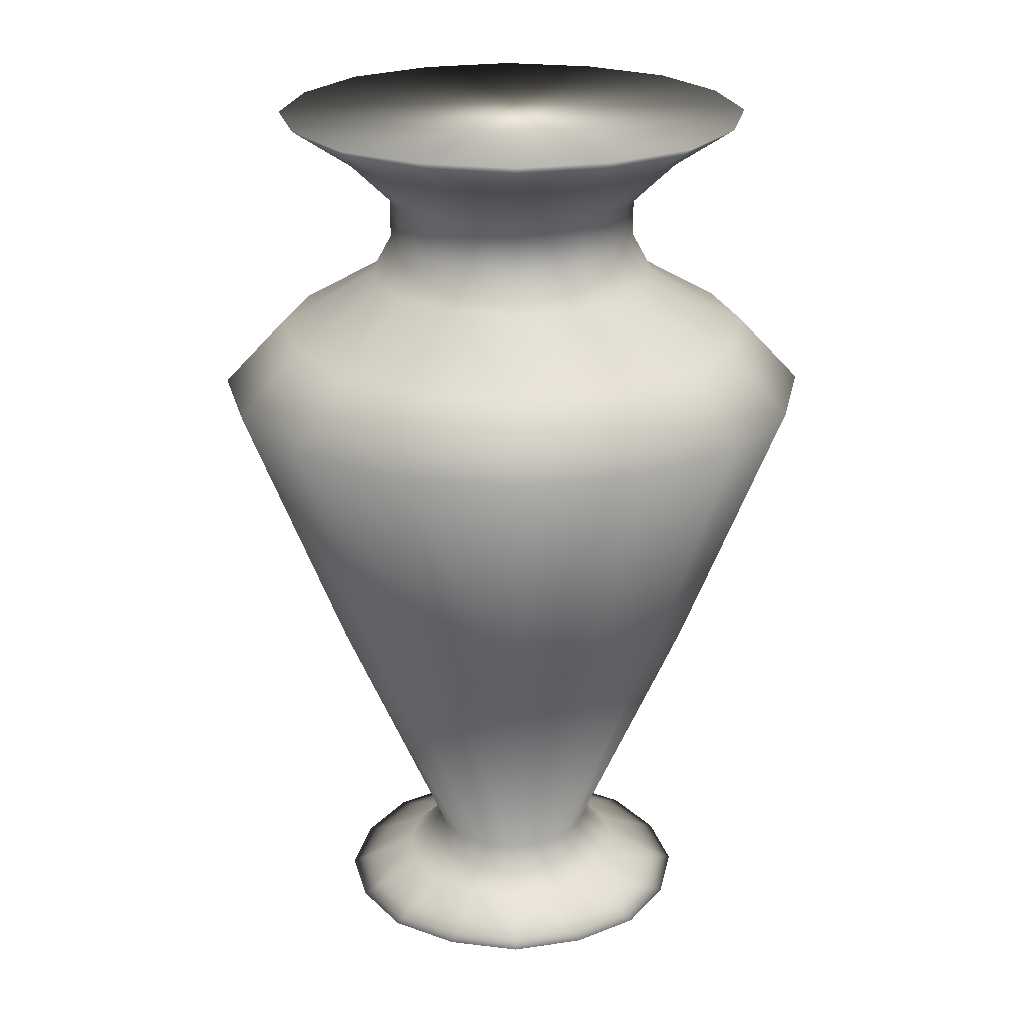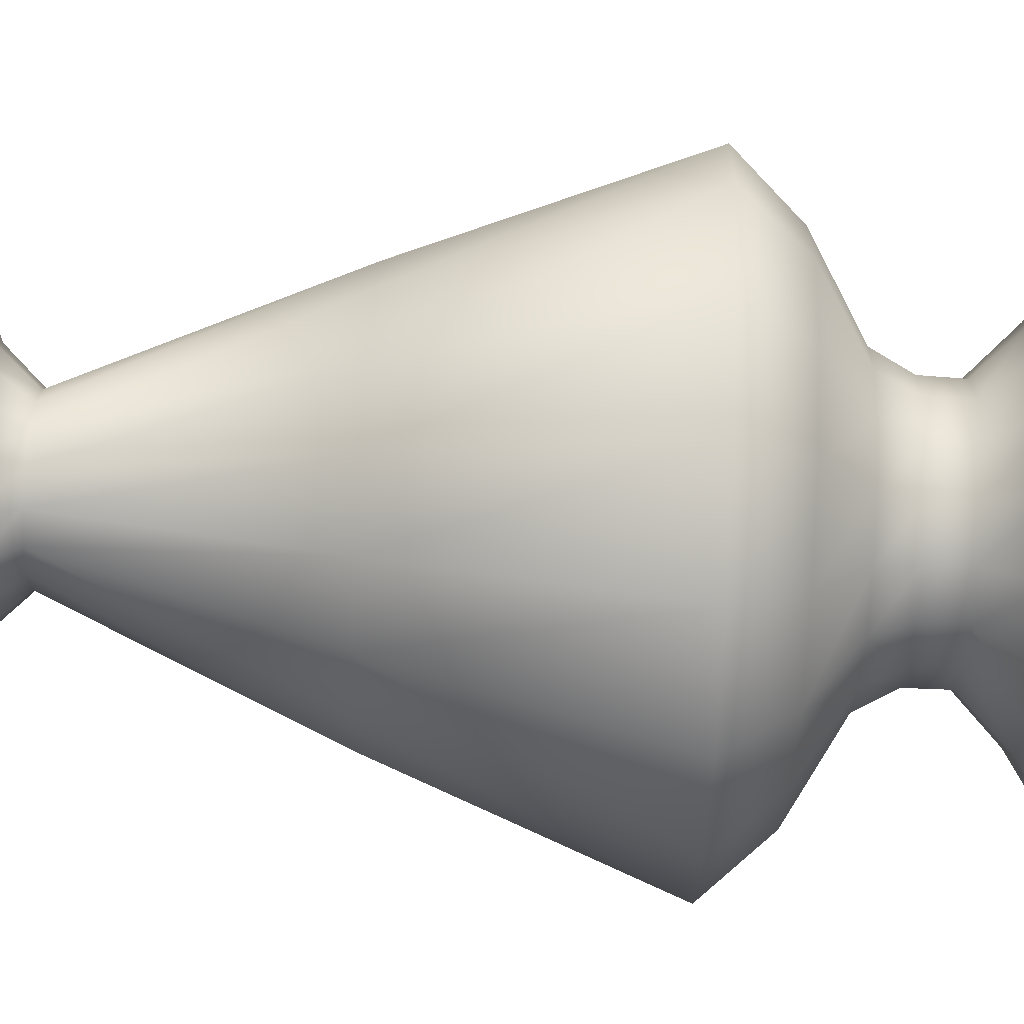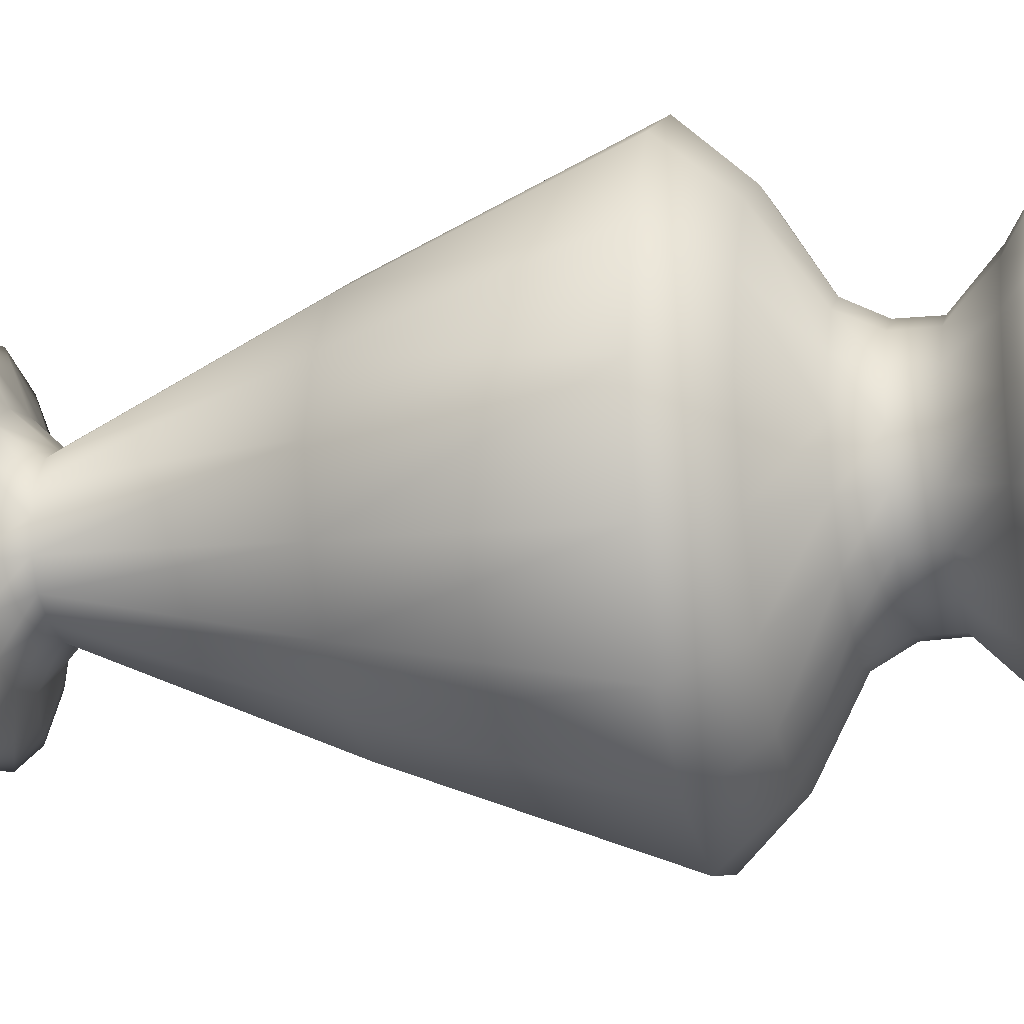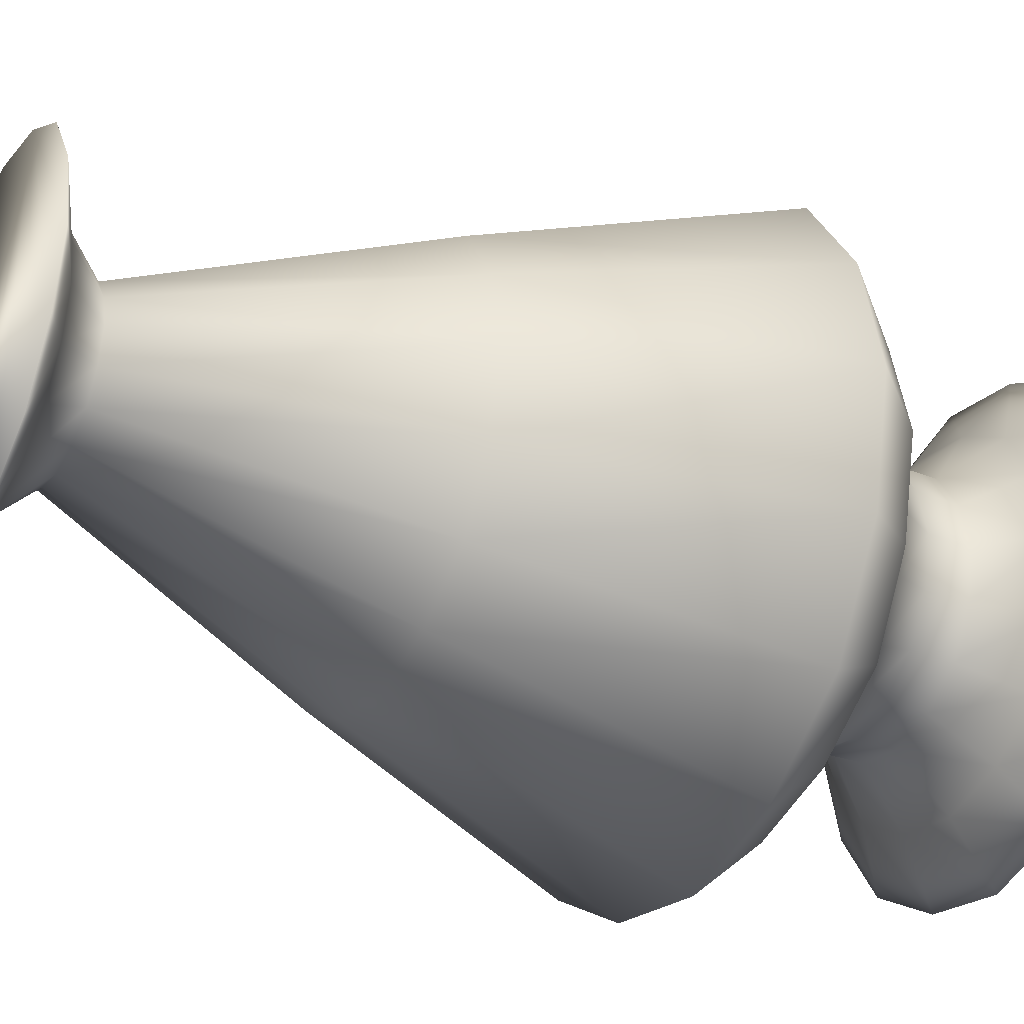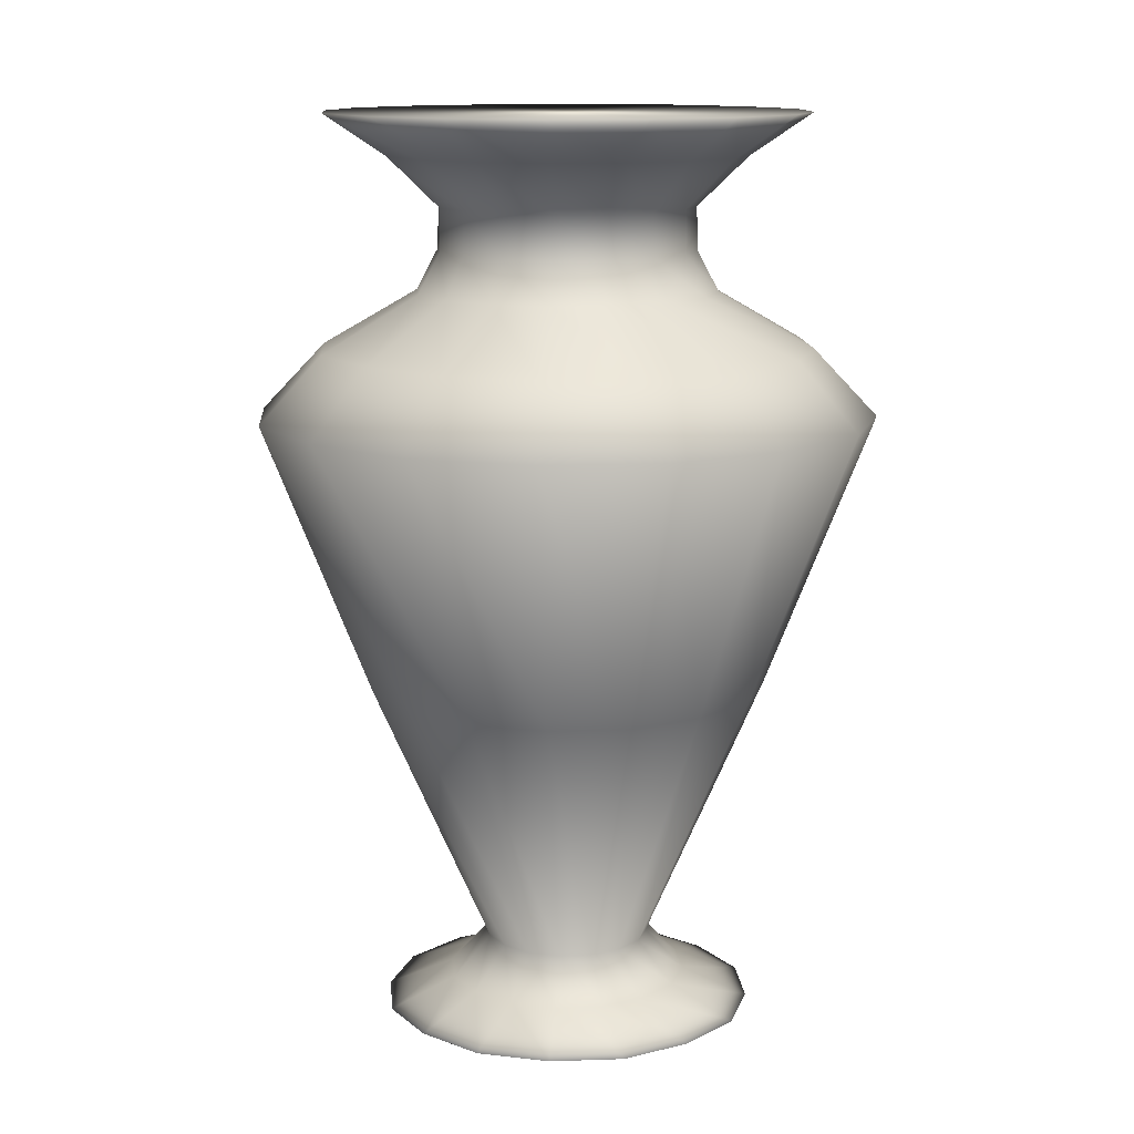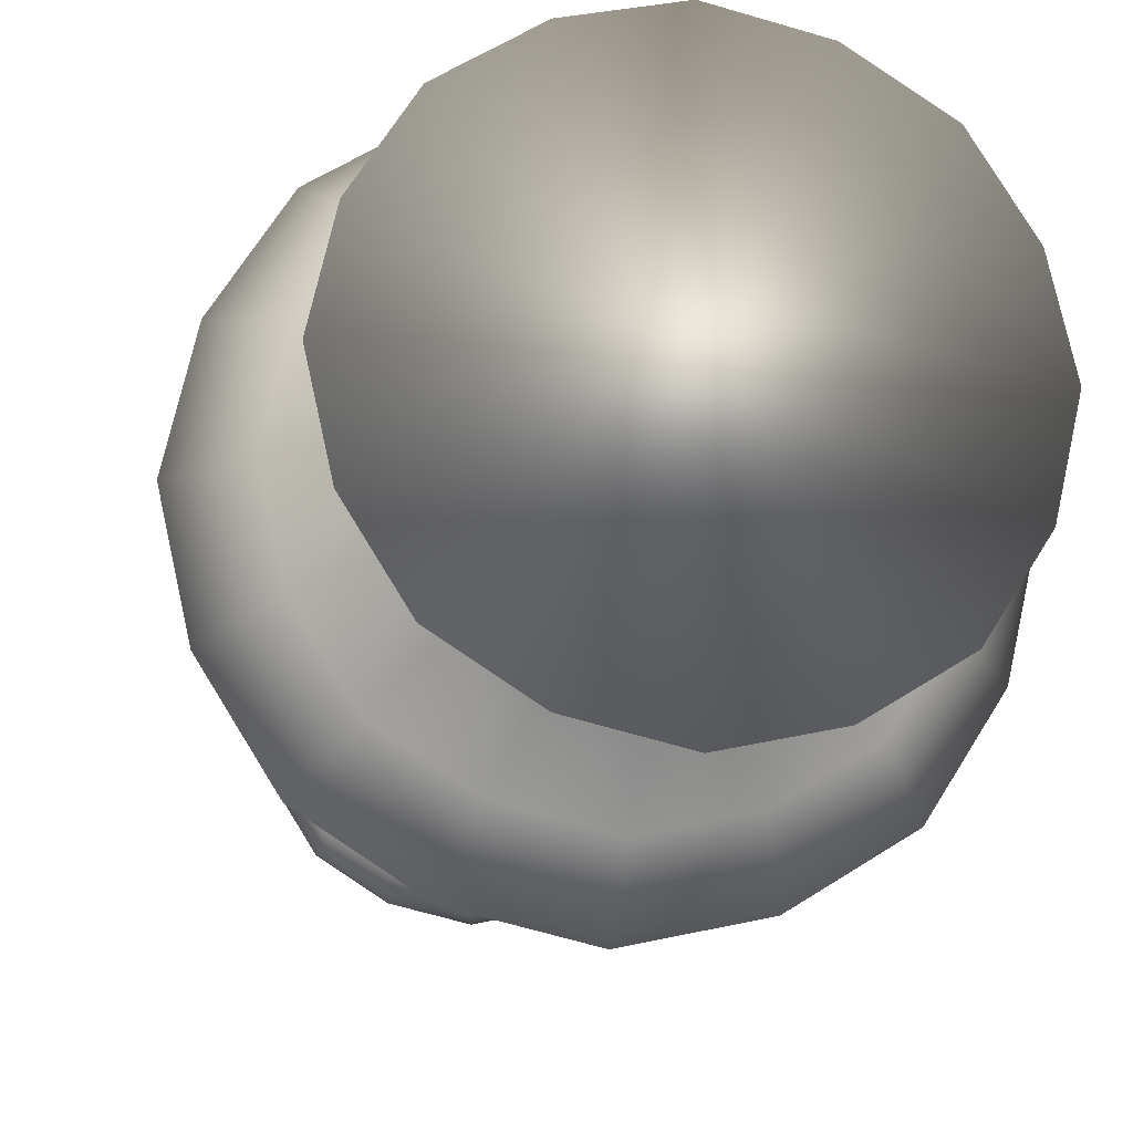
<metadata>
{"format":"obj","ext":"obj","renderer":"f3d","projection":"perspective","resolution":1024,"background":"white","views":[{"elev":23.2,"azim":-46.2,"up":"+Y"},{"elev":78.8,"azim":92.8,"up":"+Z"},{"elev":-19.3,"azim":103.6,"up":"+Z"},{"elev":-33.3,"azim":62.5,"up":"+Z"},{"elev":12.5,"azim":-152.2,"up":"+Y"},{"elev":-16.0,"azim":169.7,"up":"+Z"}]}
</metadata>
<code>
v 0.6029 0.975 0.3496
v 0.5381 0.932 0.3496
v 0.4841 0.88 0.3496
v 0.5812 0.975 0.4455
v 0.5223 0.932 0.4211
v 0.4726 0.88 0.4005
v 0.5287 0.975 0.5287
v 0.4829 0.932 0.4829
v 0.4447 0.88 0.4447
v 0.5812 0.975 0.2536
v 0.5287 0.975 0.1704
v 0.5223 0.932 0.278
v 0.4829 0.932 0.2163
v 0.4726 0.88 0.2986
v 0.4447 0.88 0.2544
v 0.4846 0.8351 0.3496
v 0.5079 0.7929 0.3496
v 0.4738 0.8351 0.401
v 0.4944 0.7929 0.4096
v 0.445 0.8351 0.445
v 0.4615 0.7929 0.4615
v 0.4738 0.8351 0.2981
v 0.445 0.8351 0.2541
v 0.4944 0.7929 0.2896
v 0.4615 0.7929 0.2376
v 0.609 0.7354 0.3496
v 0.6741 0.6662 0.3496
v 0.5857 0.7354 0.4474
v 0.6464 0.6662 0.4725
v 0.533 0.7354 0.533
v 0.5791 0.6662 0.5791
v 0.5857 0.7354 0.2517
v 0.533 0.7354 0.1661
v 0.6464 0.6662 0.2266
v 0.5791 0.6662 0.1201
v 0.5618 0.3803 0.3496
v 0.4367 0.09624 0.3496
v 0.5433 0.3803 0.4298
v 0.4292 0.09624 0.3826
v 0.4996 0.3803 0.4996
v 0.4111 0.09624 0.4111
v 0.5433 0.3803 0.2694
v 0.4996 0.3803 0.1995
v 0.4292 0.09624 0.3166
v 0.4111 0.09624 0.288
v 0.4767 0.05408 0.3496
v 0.5475 0.025 0.3496
v 0.4668 0.05408 0.3981
v 0.5306 0.025 0.4246
v 0.4395 0.05408 0.4395
v 0.4895 0.025 0.4895
v 0.4668 0.05408 0.301
v 0.4395 0.05408 0.2596
v 0.5306 0.025 0.2746
v 0.4895 0.025 0.2096
v 0.4455 0.975 0.1179
v 0.3496 0.975 0.09624
v 0.4211 0.932 0.1768
v 0.3496 0.932 0.161
v 0.4005 0.88 0.2265
v 0.3496 0.88 0.215
v 0.2536 0.975 0.1179
v 0.1704 0.975 0.1704
v 0.278 0.932 0.1768
v 0.2163 0.932 0.2163
v 0.2986 0.88 0.2265
v 0.2544 0.88 0.2544
v 0.1179 0.975 0.2536
v 0.09624 0.975 0.3496
v 0.1768 0.932 0.278
v 0.161 0.932 0.3496
v 0.2265 0.88 0.2986
v 0.215 0.88 0.3496
v 0.1179 0.975 0.4455
v 0.1704 0.975 0.5287
v 0.1768 0.932 0.4211
v 0.2163 0.932 0.4829
v 0.2265 0.88 0.4005
v 0.2544 0.88 0.4447
v 0.2536 0.975 0.5812
v 0.3496 0.975 0.6029
v 0.278 0.932 0.5223
v 0.3496 0.932 0.5381
v 0.2986 0.88 0.4726
v 0.3496 0.88 0.4841
v 0.4455 0.975 0.5812
v 0.4211 0.932 0.5223
v 0.4005 0.88 0.4726
v 0.401 0.8351 0.2254
v 0.3496 0.8351 0.2145
v 0.4096 0.7929 0.2048
v 0.3496 0.7929 0.1912
v 0.2981 0.8351 0.2254
v 0.2541 0.8351 0.2541
v 0.2896 0.7929 0.2048
v 0.2376 0.7929 0.2376
v 0.2254 0.8351 0.2981
v 0.2145 0.8351 0.3496
v 0.2048 0.7929 0.2896
v 0.1912 0.7929 0.3496
v 0.2254 0.8351 0.401
v 0.2541 0.8351 0.445
v 0.2048 0.7929 0.4096
v 0.2376 0.7929 0.4615
v 0.2981 0.8351 0.4738
v 0.3496 0.8351 0.4846
v 0.2896 0.7929 0.4944
v 0.3496 0.7929 0.5079
v 0.401 0.8351 0.4738
v 0.4096 0.7929 0.4944
v 0.4474 0.7354 0.1134
v 0.3496 0.7354 0.09011
v 0.4725 0.6662 0.05276
v 0.3496 0.6662 0.025
v 0.2517 0.7354 0.1134
v 0.1661 0.7354 0.1661
v 0.2266 0.6662 0.05276
v 0.1201 0.6662 0.1201
v 0.1134 0.7354 0.2517
v 0.09011 0.7354 0.3496
v 0.05276 0.6662 0.2266
v 0.025 0.6662 0.3496
v 0.1134 0.7354 0.4474
v 0.1661 0.7354 0.533
v 0.05276 0.6662 0.4725
v 0.1201 0.6662 0.5791
v 0.2517 0.7354 0.5857
v 0.3496 0.7354 0.609
v 0.2266 0.6662 0.6464
v 0.3496 0.6662 0.6741
v 0.4474 0.7354 0.5857
v 0.4725 0.6662 0.6464
v 0.4298 0.3803 0.1559
v 0.3496 0.3803 0.1373
v 0.3826 0.09624 0.2699
v 0.3496 0.09624 0.2625
v 0.2694 0.3803 0.1559
v 0.1995 0.3803 0.1995
v 0.3166 0.09624 0.2699
v 0.288 0.09624 0.288
v 0.1559 0.3803 0.2694
v 0.1373 0.3803 0.3496
v 0.2699 0.09624 0.3166
v 0.2625 0.09624 0.3496
v 0.1559 0.3803 0.4298
v 0.1995 0.3803 0.4996
v 0.2699 0.09624 0.3826
v 0.288 0.09624 0.4111
v 0.2694 0.3803 0.5433
v 0.3496 0.3803 0.5618
v 0.3166 0.09624 0.4292
v 0.3496 0.09624 0.4367
v 0.4298 0.3803 0.5433
v 0.3826 0.09624 0.4292
v 0.3981 0.05408 0.2324
v 0.3496 0.05408 0.2224
v 0.4246 0.025 0.1686
v 0.3496 0.025 0.1517
v 0.301 0.05408 0.2324
v 0.2596 0.05408 0.2596
v 0.2746 0.025 0.1686
v 0.2096 0.025 0.2096
v 0.2324 0.05408 0.301
v 0.2224 0.05408 0.3496
v 0.1686 0.025 0.2746
v 0.1517 0.025 0.3496
v 0.2324 0.05408 0.3981
v 0.2596 0.05408 0.4395
v 0.1686 0.025 0.4246
v 0.2096 0.025 0.4895
v 0.301 0.05408 0.4668
v 0.3496 0.05408 0.4767
v 0.2746 0.025 0.5306
v 0.3496 0.025 0.5475
v 0.3981 0.05408 0.4668
v 0.4246 0.025 0.5306
f 5 2 1
f 1 4 5
f 8 5 4
f 4 7 8
f 6 3 2
f 2 5 6
f 9 6 5
f 5 8 9
f 12 10 1
f 1 2 12
f 14 12 2
f 2 3 14
f 13 11 10
f 10 12 13
f 15 13 12
f 12 14 15
f 18 16 3
f 3 6 18
f 20 18 6
f 6 9 20
f 19 17 16
f 16 18 19
f 21 19 18
f 18 20 21
f 22 14 3
f 3 16 22
f 24 22 16
f 16 17 24
f 23 15 14
f 14 22 23
f 25 23 22
f 22 24 25
f 28 26 17
f 17 19 28
f 30 28 19
f 19 21 30
f 29 27 26
f 26 28 29
f 31 29 28
f 28 30 31
f 32 24 17
f 17 26 32
f 34 32 26
f 26 27 34
f 33 25 24
f 24 32 33
f 35 33 32
f 32 34 35
f 38 36 27
f 27 29 38
f 40 38 29
f 29 31 40
f 39 37 36
f 36 38 39
f 41 39 38
f 38 40 41
f 42 34 27
f 27 36 42
f 44 42 36
f 36 37 44
f 43 35 34
f 34 42 43
f 45 43 42
f 42 44 45
f 48 46 37
f 37 39 48
f 50 48 39
f 39 41 50
f 49 47 46
f 46 48 49
f 51 49 48
f 48 50 51
f 52 44 37
f 37 46 52
f 54 52 46
f 46 47 54
f 53 45 44
f 44 52 53
f 55 53 52
f 52 54 55
f 58 56 11
f 11 13 58
f 60 58 13
f 13 15 60
f 59 57 56
f 56 58 59
f 61 59 58
f 58 60 61
f 64 62 57
f 57 59 64
f 66 64 59
f 59 61 66
f 65 63 62
f 62 64 65
f 67 65 64
f 64 66 67
f 70 68 63
f 63 65 70
f 72 70 65
f 65 67 72
f 71 69 68
f 68 70 71
f 73 71 70
f 70 72 73
f 76 74 69
f 69 71 76
f 78 76 71
f 71 73 78
f 77 75 74
f 74 76 77
f 79 77 76
f 76 78 79
f 82 80 75
f 75 77 82
f 84 82 77
f 77 79 84
f 83 81 80
f 80 82 83
f 85 83 82
f 82 84 85
f 87 86 81
f 81 83 87
f 88 87 83
f 83 85 88
f 8 7 86
f 86 87 8
f 9 8 87
f 87 88 9
f 89 60 15
f 15 23 89
f 91 89 23
f 23 25 91
f 90 61 60
f 60 89 90
f 92 90 89
f 89 91 92
f 93 66 61
f 61 90 93
f 95 93 90
f 90 92 95
f 94 67 66
f 66 93 94
f 96 94 93
f 93 95 96
f 97 72 67
f 67 94 97
f 99 97 94
f 94 96 99
f 98 73 72
f 72 97 98
f 100 98 97
f 97 99 100
f 101 78 73
f 73 98 101
f 103 101 98
f 98 100 103
f 102 79 78
f 78 101 102
f 104 102 101
f 101 103 104
f 105 84 79
f 79 102 105
f 107 105 102
f 102 104 107
f 106 85 84
f 84 105 106
f 108 106 105
f 105 107 108
f 109 88 85
f 85 106 109
f 110 109 106
f 106 108 110
f 20 9 88
f 88 109 20
f 21 20 109
f 109 110 21
f 111 91 25
f 25 33 111
f 113 111 33
f 33 35 113
f 112 92 91
f 91 111 112
f 114 112 111
f 111 113 114
f 115 95 92
f 92 112 115
f 117 115 112
f 112 114 117
f 116 96 95
f 95 115 116
f 118 116 115
f 115 117 118
f 119 99 96
f 96 116 119
f 121 119 116
f 116 118 121
f 120 100 99
f 99 119 120
f 122 120 119
f 119 121 122
f 123 103 100
f 100 120 123
f 125 123 120
f 120 122 125
f 124 104 103
f 103 123 124
f 126 124 123
f 123 125 126
f 127 107 104
f 104 124 127
f 129 127 124
f 124 126 129
f 128 108 107
f 107 127 128
f 130 128 127
f 127 129 130
f 131 110 108
f 108 128 131
f 132 131 128
f 128 130 132
f 30 21 110
f 110 131 30
f 31 30 131
f 131 132 31
f 133 113 35
f 35 43 133
f 135 133 43
f 43 45 135
f 134 114 113
f 113 133 134
f 136 134 133
f 133 135 136
f 137 117 114
f 114 134 137
f 139 137 134
f 134 136 139
f 138 118 117
f 117 137 138
f 140 138 137
f 137 139 140
f 141 121 118
f 118 138 141
f 143 141 138
f 138 140 143
f 142 122 121
f 121 141 142
f 144 142 141
f 141 143 144
f 145 125 122
f 122 142 145
f 147 145 142
f 142 144 147
f 146 126 125
f 125 145 146
f 148 146 145
f 145 147 148
f 149 129 126
f 126 146 149
f 151 149 146
f 146 148 151
f 150 130 129
f 129 149 150
f 152 150 149
f 149 151 152
f 153 132 130
f 130 150 153
f 154 153 150
f 150 152 154
f 40 31 132
f 132 153 40
f 41 40 153
f 153 154 41
f 155 135 45
f 45 53 155
f 157 155 53
f 53 55 157
f 156 136 135
f 135 155 156
f 158 156 155
f 155 157 158
f 159 139 136
f 136 156 159
f 161 159 156
f 156 158 161
f 160 140 139
f 139 159 160
f 162 160 159
f 159 161 162
f 163 143 140
f 140 160 163
f 165 163 160
f 160 162 165
f 164 144 143
f 143 163 164
f 166 164 163
f 163 165 166
f 167 147 144
f 144 164 167
f 169 167 164
f 164 166 169
f 168 148 147
f 147 167 168
f 170 168 167
f 167 169 170
f 171 151 148
f 148 168 171
f 173 171 168
f 168 170 173
f 172 152 151
f 151 171 172
f 174 172 171
f 171 173 174
f 175 154 152
f 152 172 175
f 176 175 172
f 172 174 176
f 50 41 154
f 154 175 50
f 51 50 175
f 175 176 51
f 62 63 68
f 57 62 68
f 56 57 68
f 11 56 68
f 10 11 68
f 1 10 68
f 4 1 68
f 4 68 69
f 7 4 69
f 7 69 74
f 7 74 75
f 7 75 80
f 7 80 81
f 7 81 86
f 49 51 176
f 47 49 176
f 54 47 176
f 55 54 176
f 157 55 176
f 158 157 176
f 161 158 176
f 162 161 176
f 162 176 174
f 162 174 173
f 162 173 170
f 162 170 169
f 162 169 166
f 162 166 165

</code>
